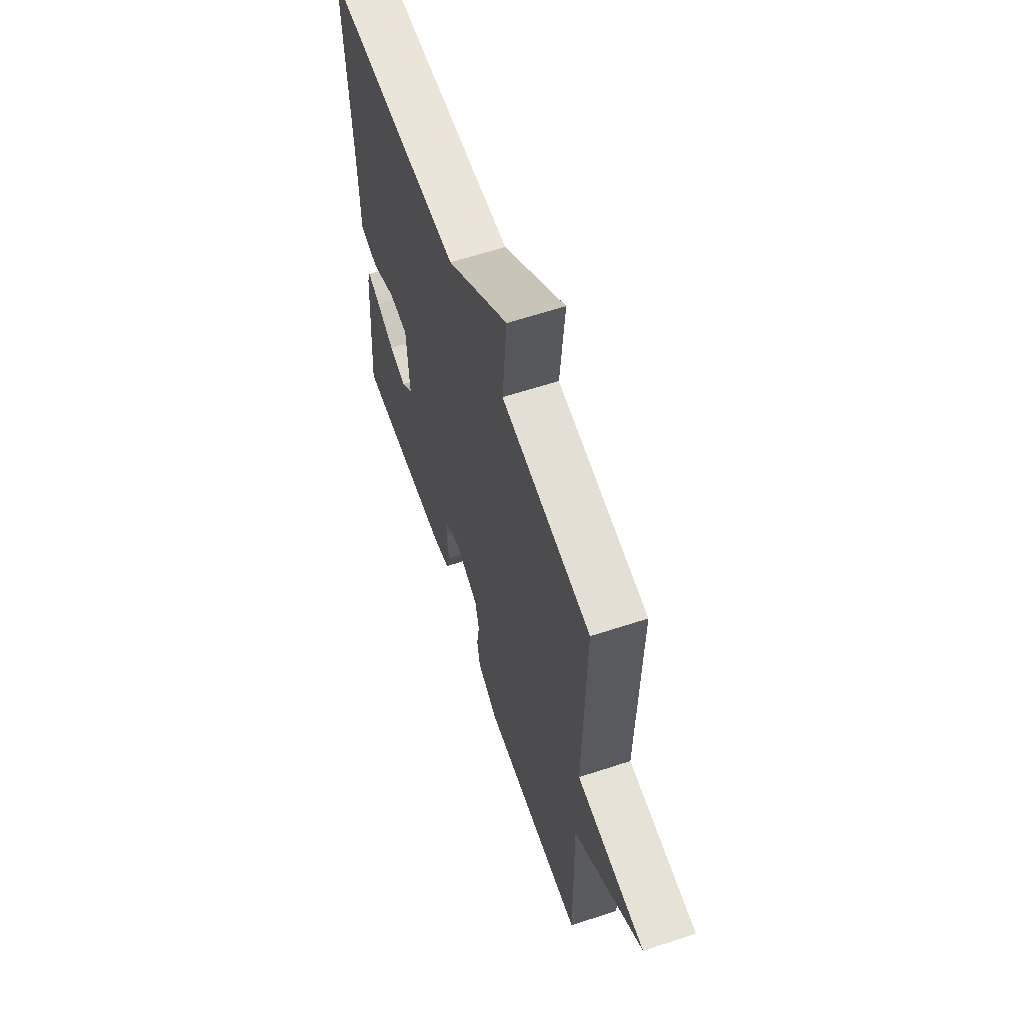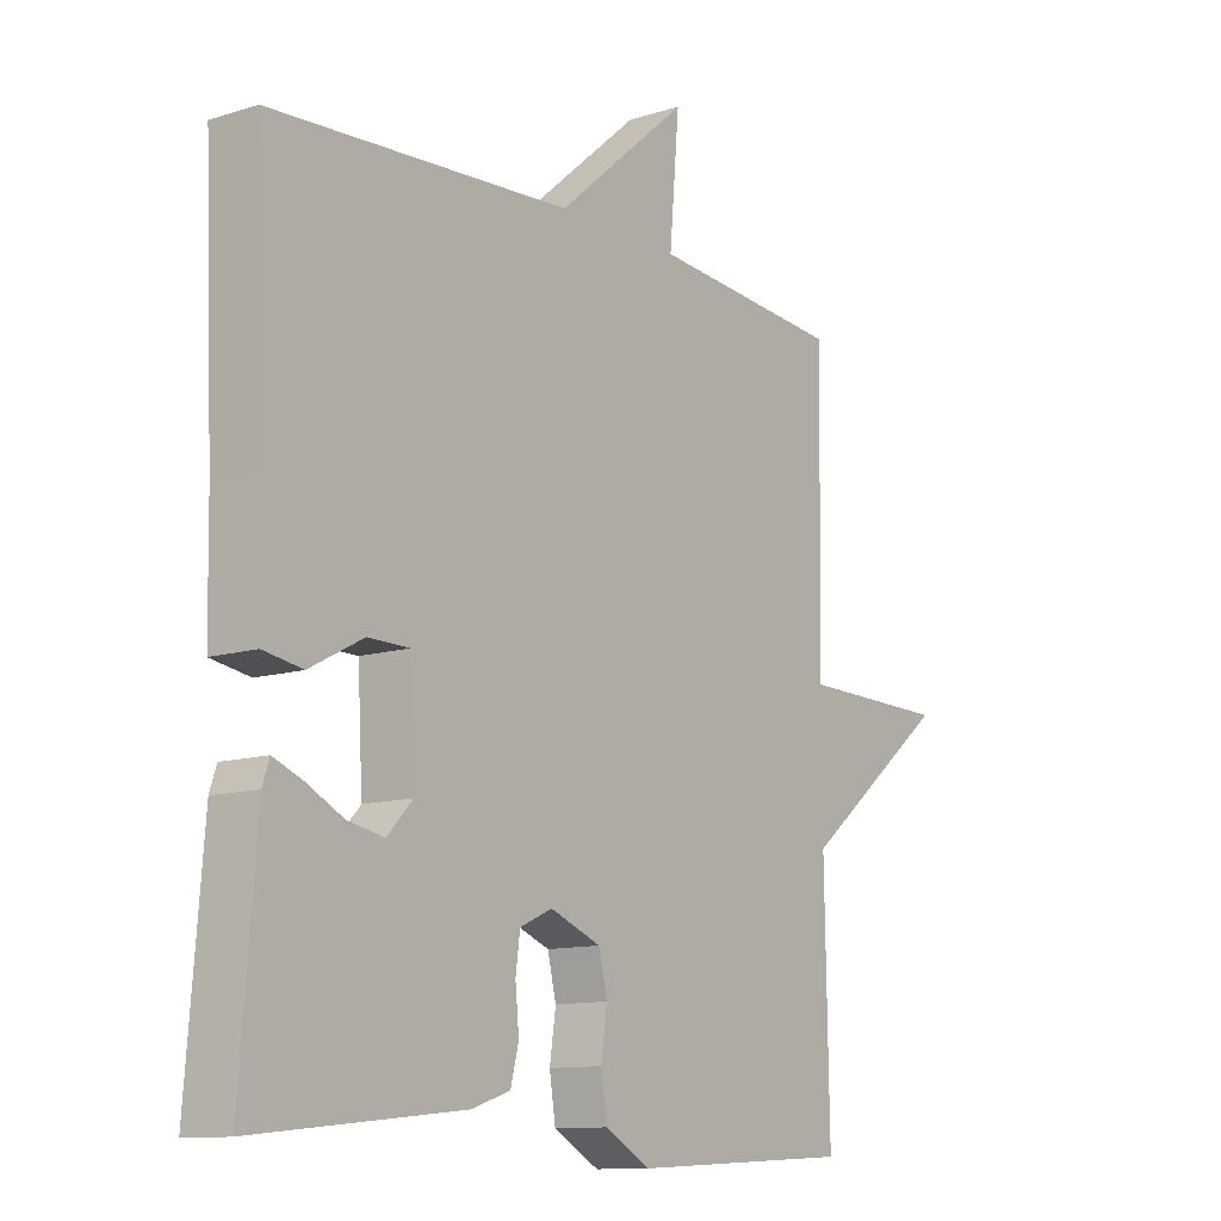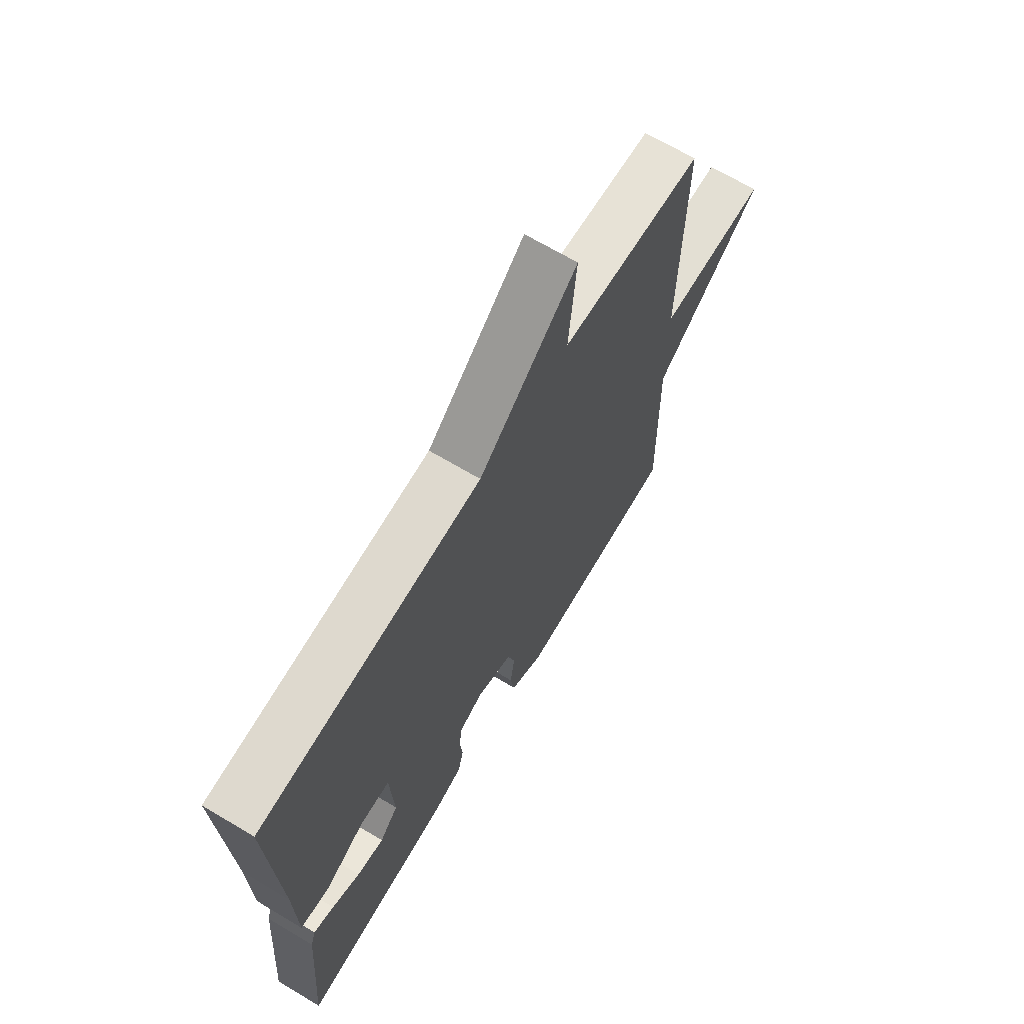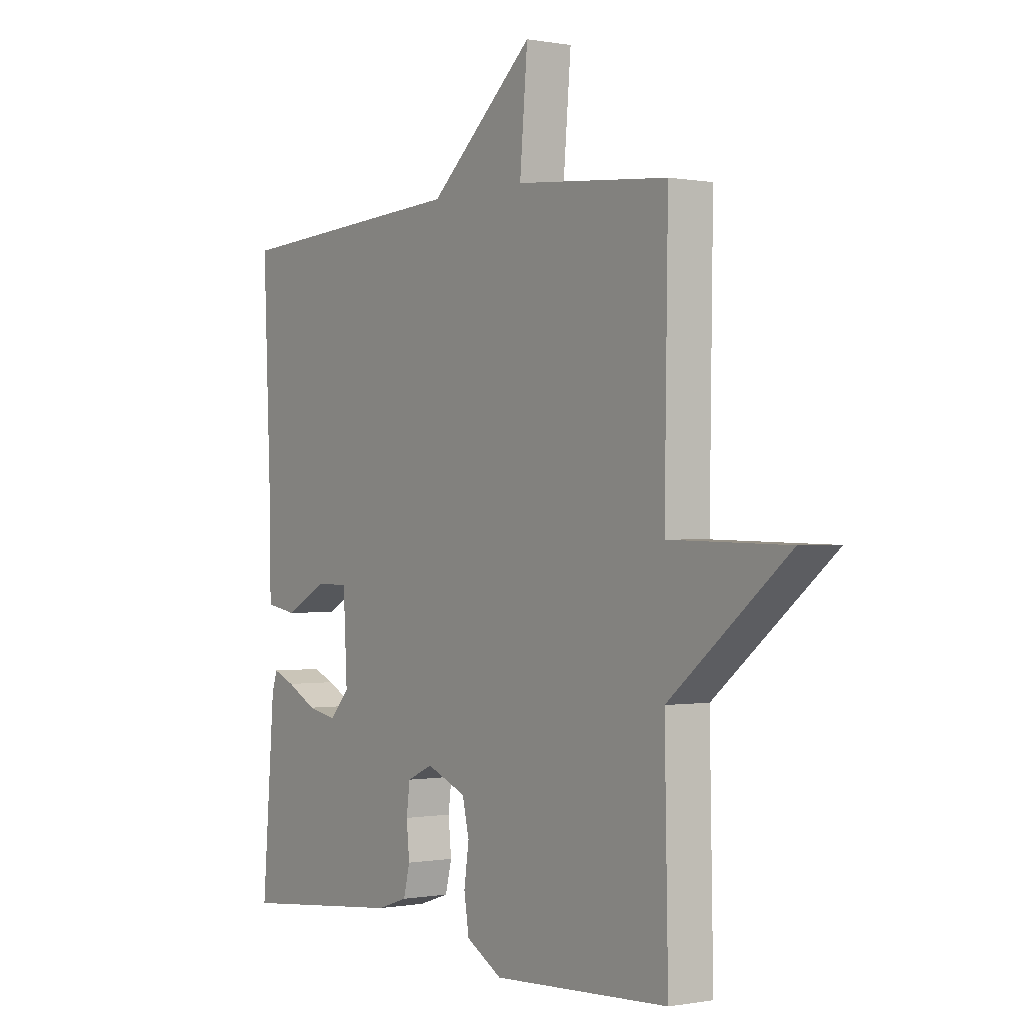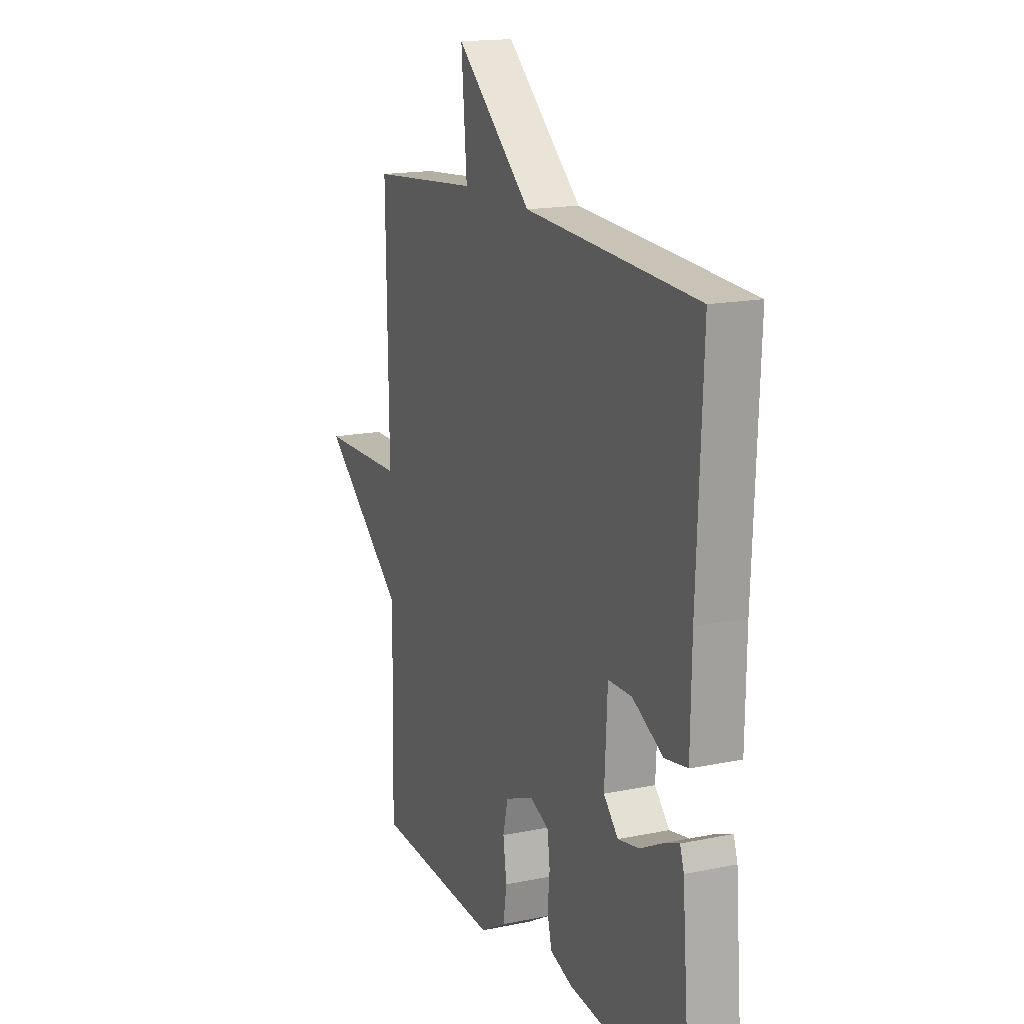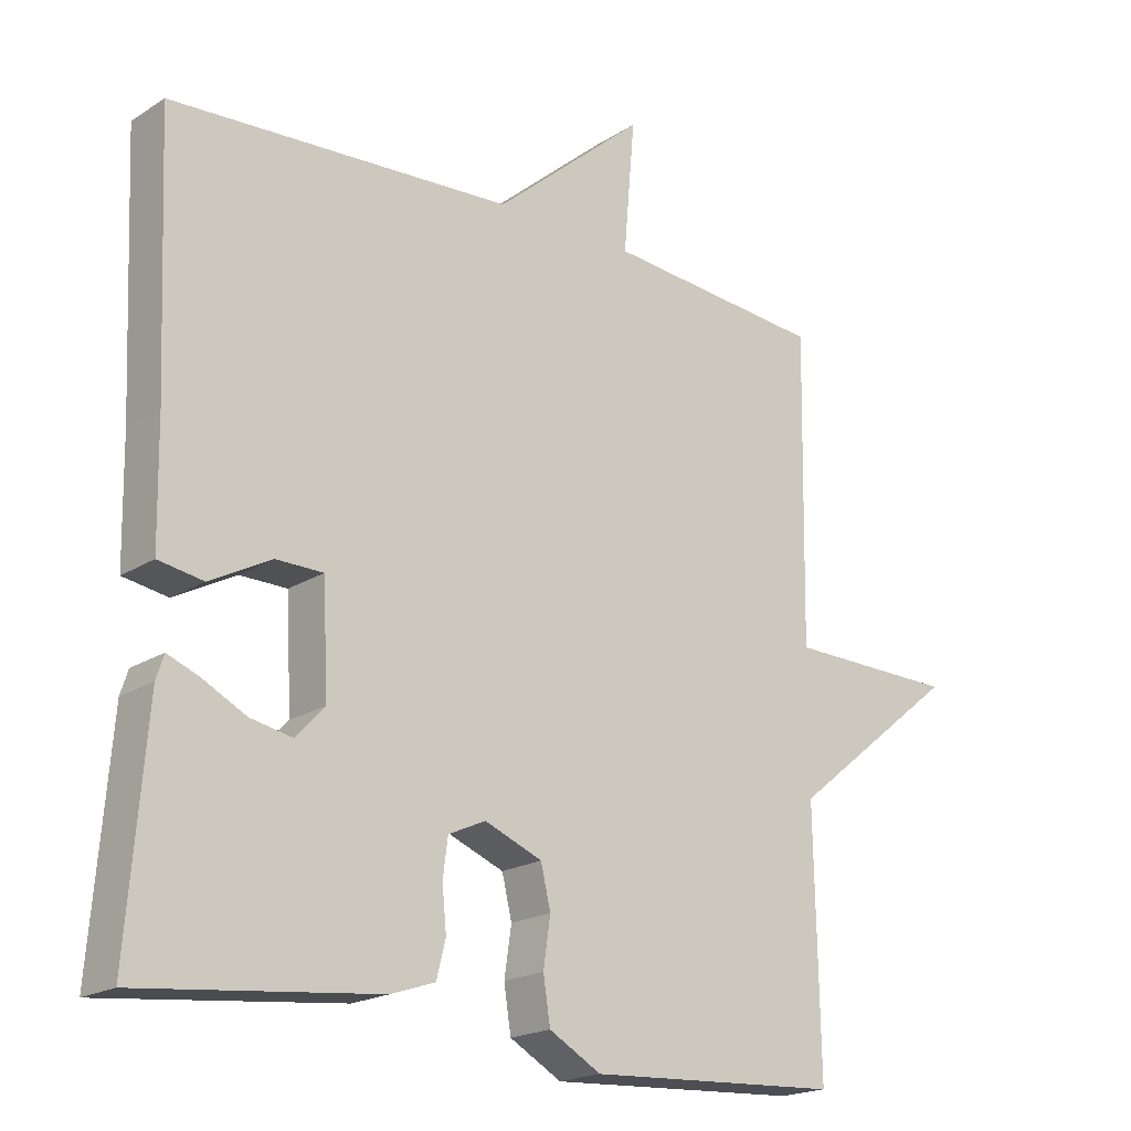
<metadata>
{"format":"obj","ext":"obj","renderer":"f3d","projection":"perspective","resolution":1024,"background":"white","views":[{"elev":61.9,"azim":71.5,"up":"+Z"},{"elev":-11.6,"azim":-52.8,"up":"+Z"},{"elev":68.3,"azim":-59.2,"up":"+Z"},{"elev":-0.2,"azim":55.4,"up":"+Z"},{"elev":16.3,"azim":-113.0,"up":"+Z"},{"elev":-19.5,"azim":-40.4,"up":"+Z"}]}
</metadata>
<code>
v 0.5 0.07 0.5
v 0.493 0.07 0.063
v 0.735 0.07 0.058
v 0.493 0.07 -0.137
v 0.5 0.07 -0.5
v 0.139 0.07 -0.519
v 0.065 0.07 -0.477
v 0.055 0.07 -0.413
v 0.065 0.07 -0.344
v 0.051 0.07 -0.285
v -0.031 0.07 -0.252
v -0.084 0.07 -0.276
v -0.091 0.07 -0.33
v -0.085 0.07 -0.392
v -0.098 0.07 -0.444
v -0.161 0.07 -0.465
v -0.5 0.07 -0.5
v -0.474 0.07 -0.176
v -0.463 0.07 -0.142
v -0.418 0.07 -0.16
v -0.356 0.07 -0.192
v -0.296 0.07 -0.204
v -0.255 0.07 -0.16
v -0.263 0.07 -0.008
v -0.33 0.07 -0.007
v -0.417 0.07 -0.053
v -0.481 0.07 -0.042
v -0.484 0.07 0.13
v -0.5 0.07 0.5
v -0.013 0.07 0.528
v 0.203 0.07 0.714
v 0.187 0.07 0.528
v 0.5 0 0.5
v 0.493 0 0.063
v 0.735 0 0.058
v 0.493 0 -0.137
v 0.5 0 -0.5
v 0.139 0 -0.519
v 0.065 0 -0.477
v 0.055 0 -0.413
v 0.065 0 -0.344
v 0.051 0 -0.285
v -0.031 0 -0.252
v -0.084 0 -0.276
v -0.091 0 -0.33
v -0.085 0 -0.392
v -0.098 0 -0.444
v -0.161 0 -0.465
v -0.5 0 -0.5
v -0.474 0 -0.176
v -0.463 0 -0.142
v -0.418 0 -0.16
v -0.356 0 -0.192
v -0.296 0 -0.204
v -0.255 0 -0.16
v -0.263 0 -0.008
v -0.33 0 -0.007
v -0.417 0 -0.053
v -0.481 0 -0.042
v -0.484 0 0.13
v -0.5 0 0.5
v -0.013 0 0.528
v 0.203 0 0.714
v 0.187 0 0.528
f 30 31 32
f 32 1 2
f 30 32 2
f 29 30 2
f 28 29 2
f 25 26 27 28
f 24 25 28 2
f 2 3 4
f 24 2 4
f 23 24 4
f 22 23 4
f 19 20 21
f 18 19 21
f 17 18 21
f 16 17 21
f 15 16 21
f 14 15 21
f 13 14 21
f 12 13 21 22
f 11 12 22
f 7 8 9
f 6 7 9
f 5 6 9
f 4 5 9
f 4 9 10
f 11 22 4
f 4 10 11
f 64 63 62
f 34 33 64
f 34 64 62
f 34 62 61
f 34 61 60
f 60 59 58 57
f 34 60 57 56
f 36 35 34
f 36 34 56
f 36 56 55
f 36 55 54
f 53 52 51
f 53 51 50
f 53 50 49
f 53 49 48
f 53 48 47
f 53 47 46
f 53 46 45
f 54 53 45 44
f 54 44 43
f 41 40 39
f 41 39 38
f 41 38 37
f 41 37 36
f 42 41 36
f 36 54 43
f 43 42 36
f 1 33 34 2
f 2 34 35 3
f 3 35 36 4
f 4 36 37 5
f 5 37 38 6
f 6 38 39 7
f 7 39 40 8
f 8 40 41 9
f 9 41 42 10
f 10 42 43 11
f 11 43 44 12
f 12 44 45 13
f 13 45 46 14
f 14 46 47 15
f 15 47 48 16
f 16 48 49 17
f 17 49 50 18
f 18 50 51 19
f 19 51 52 20
f 20 52 53 21
f 21 53 54 22
f 22 54 55 23
f 23 55 56 24
f 24 56 57 25
f 25 57 58 26
f 26 58 59 27
f 27 59 60 28
f 28 60 61 29
f 29 61 62 30
f 30 62 63 31
f 31 63 64 32
f 32 64 33 1

</code>
